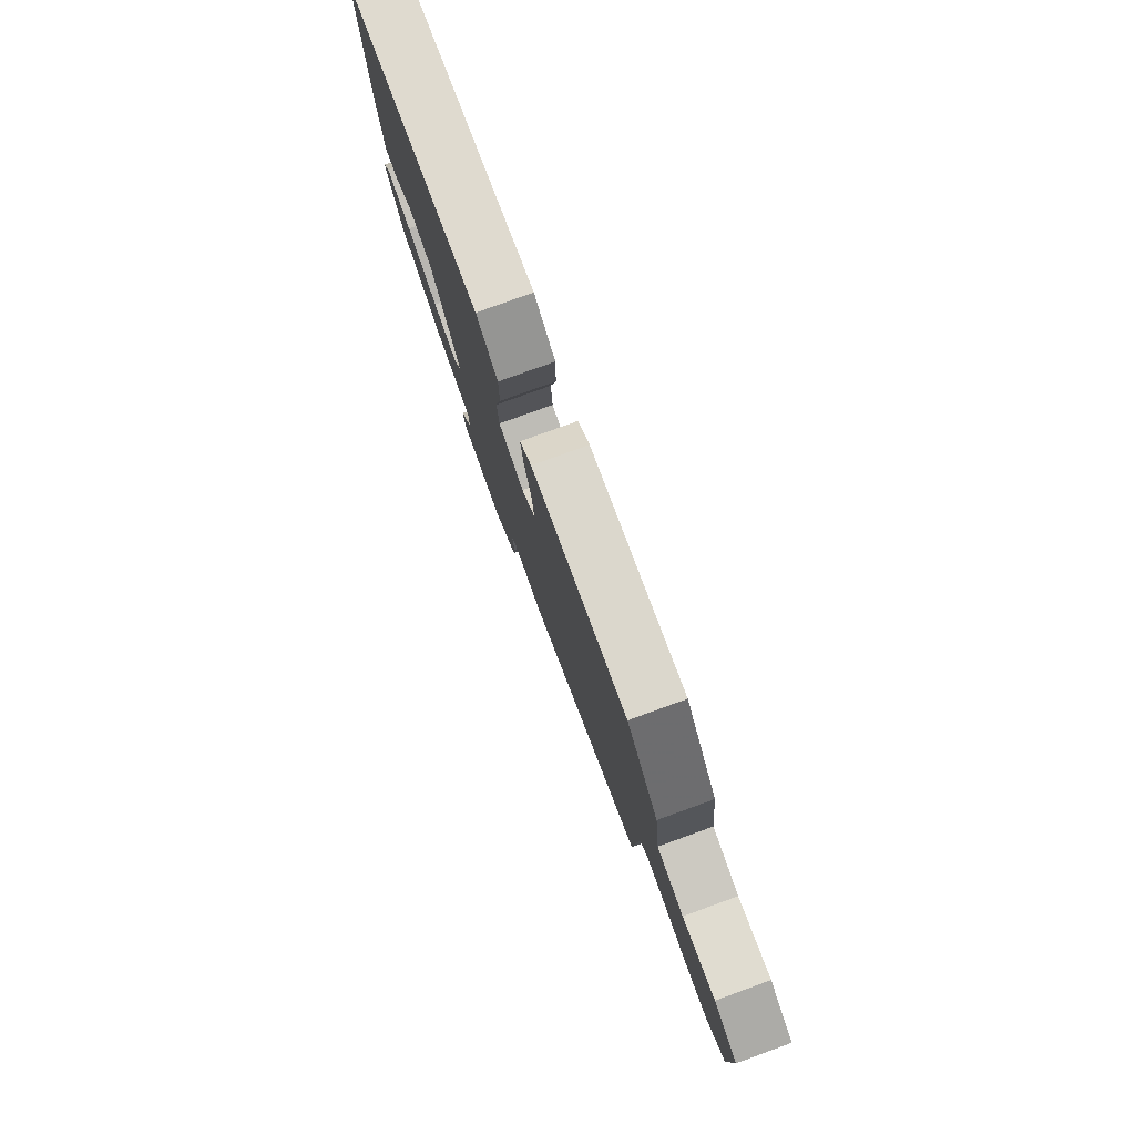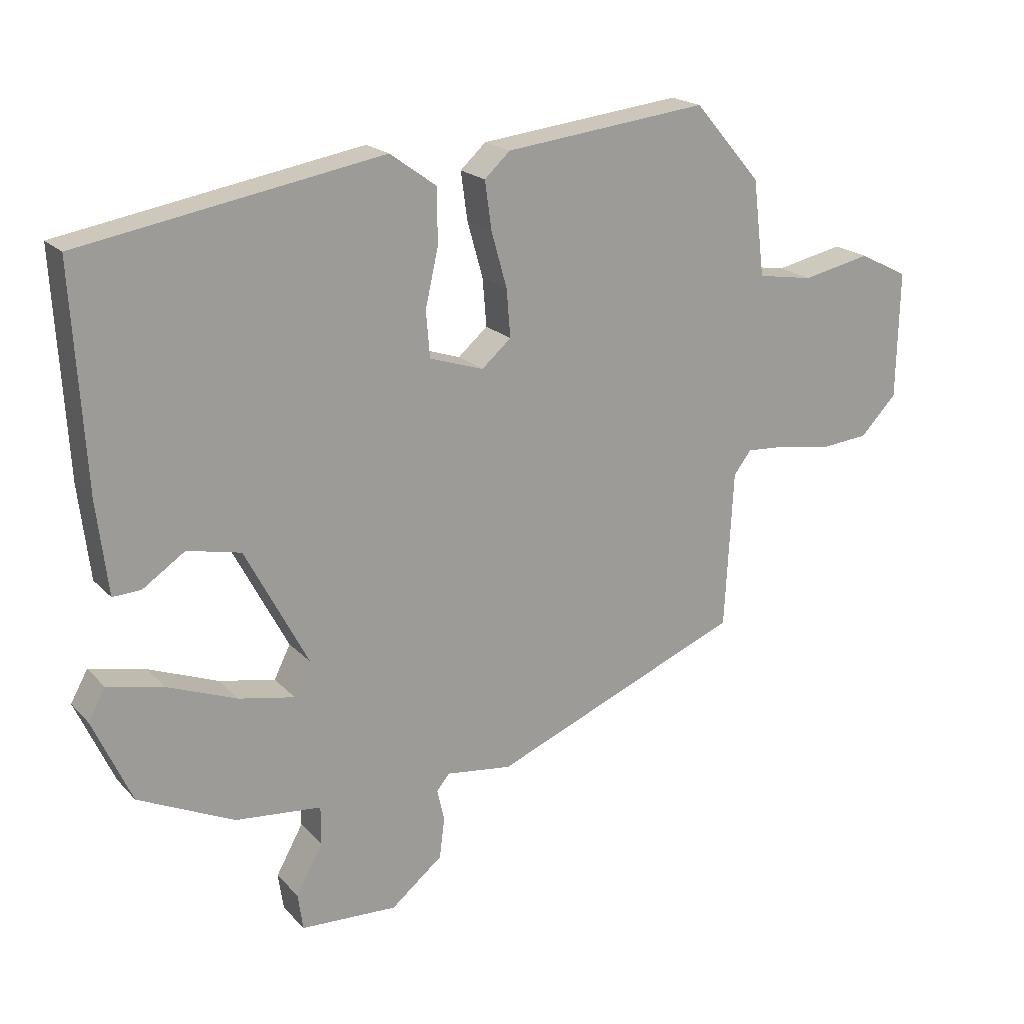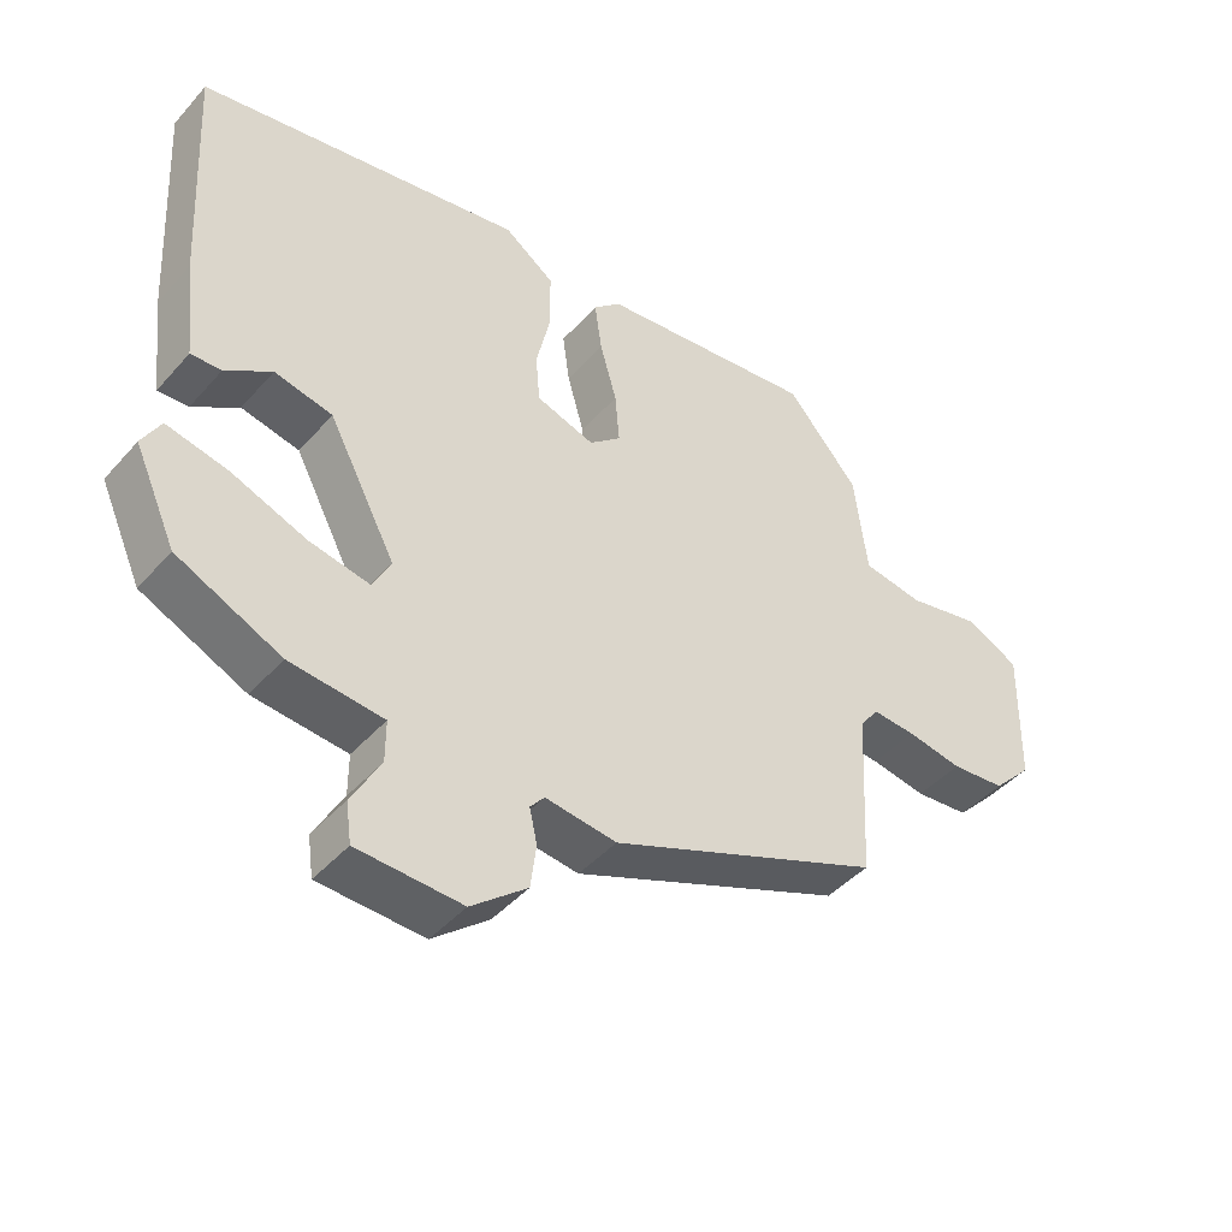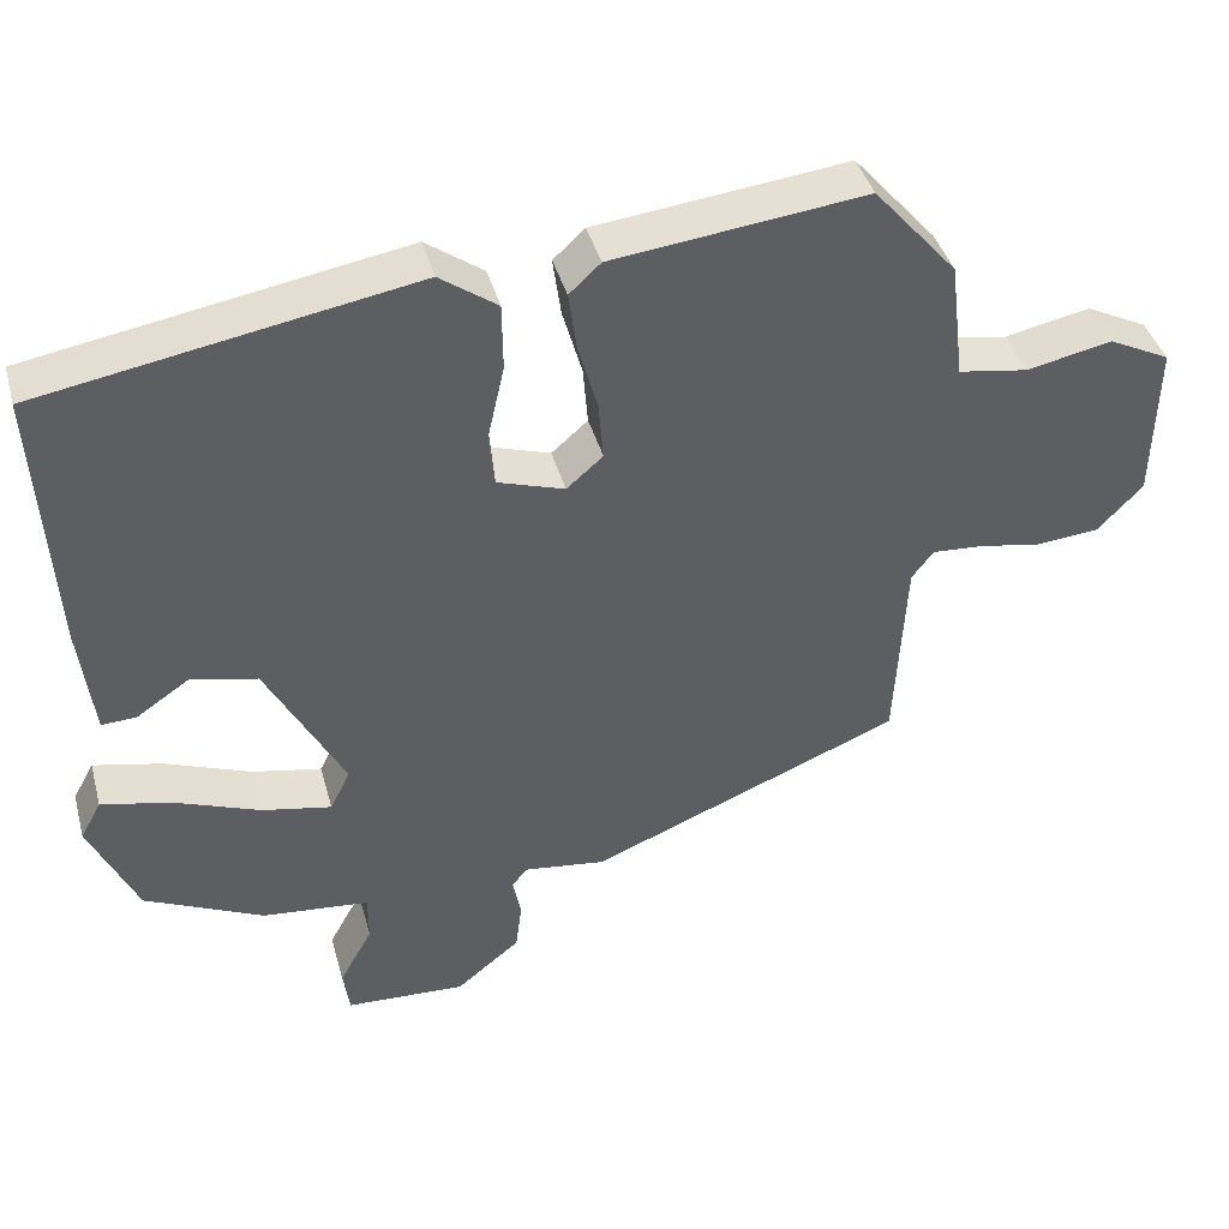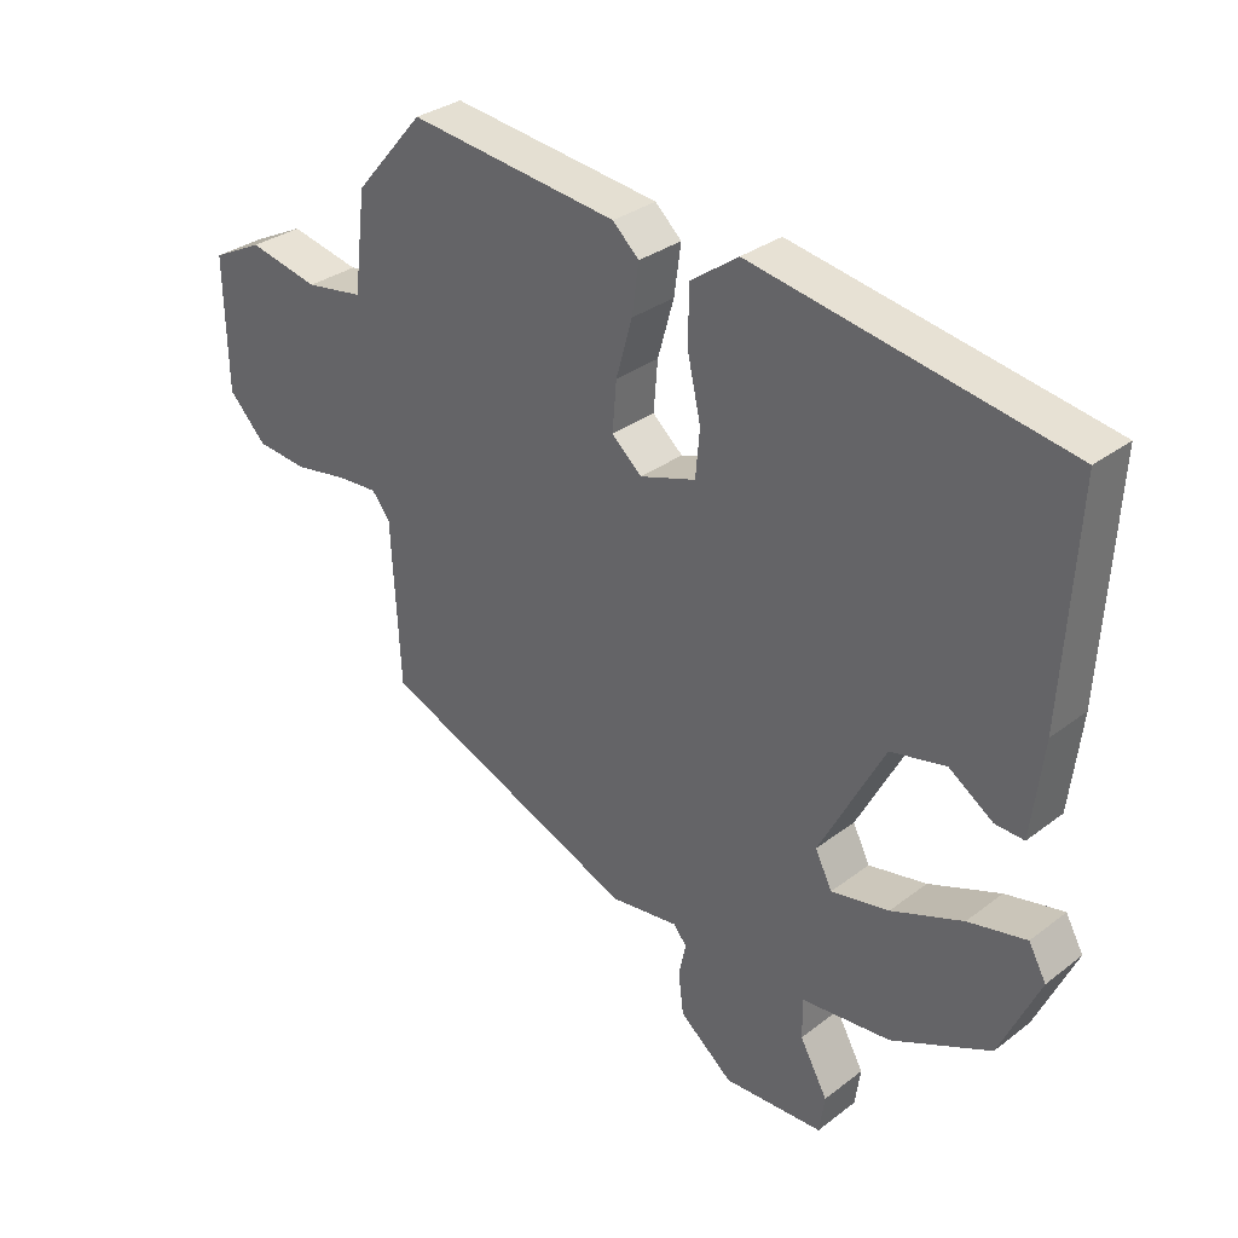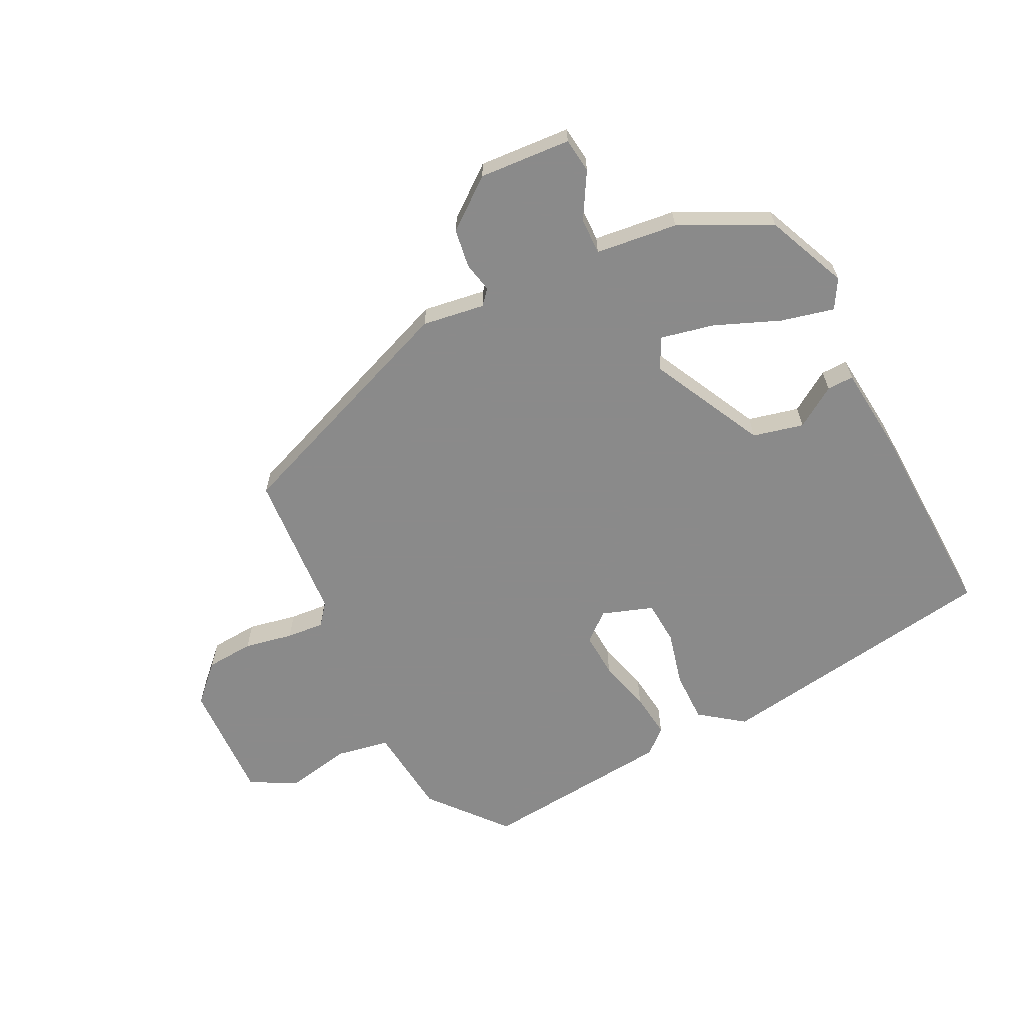
<metadata>
{"format":"obj","ext":"obj","renderer":"f3d","projection":"perspective","resolution":1024,"background":"white","views":[{"elev":78.9,"azim":70.1,"up":"+Z"},{"elev":19.8,"azim":-29.5,"up":"+Z"},{"elev":-44.0,"azim":-38.2,"up":"+Z"},{"elev":41.1,"azim":-15.2,"up":"+Z"},{"elev":31.8,"azim":-136.9,"up":"+Z"},{"elev":-63.6,"azim":-154.5,"up":"+Y"}]}
</metadata>
<code>
v 0.498 0.07 -0.324
v 0.112 0.07 -0.481
v 0.011 0.07 -0.468
v -0.009 0.07 -0.492
v 0.002 0.07 -0.541
v -0.006 0.07 -0.603
v -0.085 0.07 -0.667
v -0.233 0.07 -0.66
v -0.241 0.07 -0.604
v -0.2 0.07 -0.53
v -0.2 0.07 -0.471
v -0.332 0.07 -0.458
v -0.479 0.07 -0.389
v -0.538 0.07 -0.259
v -0.512 0.07 -0.212
v -0.426 0.07 -0.231
v -0.32 0.07 -0.272
v -0.234 0.07 -0.289
v -0.209 0.07 -0.239
v -0.305 0.07 -0.057
v -0.387 0.07 -0.039
v -0.452 0.07 -0.083
v -0.495 0.07 -0.085
v -0.512 0.07 0.057
v -0.531 0.07 0.39
v -0.07 0.07 0.47
v 0.001 0.07 0.419
v 0.002 0.07 0.336
v -0.018 0.07 0.247
v -0.012 0.07 0.177
v 0.071 0.07 0.15
v 0.116 0.07 0.189
v 0.11 0.07 0.262
v 0.086 0.07 0.347
v 0.076 0.07 0.42
v 0.115 0.07 0.456
v 0.427 0.07 0.492
v 0.53 0.07 0.373
v 0.548 0.07 0.226
v 0.634 0.07 0.212
v 0.739 0.07 0.234
v 0.815 0.07 0.196
v 0.811 0.07 0
v 0.755 0.07 -0.058
v 0.678 0.07 -0.065
v 0.599 0.07 -0.051
v 0.538 0.07 -0.047
v 0.511 0.07 -0.082
v 0.498 0 -0.324
v 0.112 0 -0.481
v 0.011 0 -0.468
v -0.009 0 -0.492
v 0.002 0 -0.541
v -0.006 0 -0.603
v -0.085 0 -0.667
v -0.233 0 -0.66
v -0.241 0 -0.604
v -0.2 0 -0.53
v -0.2 0 -0.471
v -0.332 0 -0.458
v -0.479 0 -0.389
v -0.538 0 -0.259
v -0.512 0 -0.212
v -0.426 0 -0.231
v -0.32 0 -0.272
v -0.234 0 -0.289
v -0.209 0 -0.239
v -0.305 0 -0.057
v -0.387 0 -0.039
v -0.452 0 -0.083
v -0.495 0 -0.085
v -0.512 0 0.057
v -0.531 0 0.39
v -0.07 0 0.47
v 0.001 0 0.419
v 0.002 0 0.336
v -0.018 0 0.247
v -0.012 0 0.177
v 0.071 0 0.15
v 0.116 0 0.189
v 0.11 0 0.262
v 0.086 0 0.347
v 0.076 0 0.42
v 0.115 0 0.456
v 0.427 0 0.492
v 0.53 0 0.373
v 0.548 0 0.226
v 0.634 0 0.212
v 0.739 0 0.234
v 0.815 0 0.196
v 0.811 0 0
v 0.755 0 -0.058
v 0.678 0 -0.065
v 0.599 0 -0.051
v 0.538 0 -0.047
v 0.511 0 -0.082
f 43 44 45 46
f 43 46 47
f 40 41 42 43
f 39 40 43 47
f 38 39 47 48
f 33 34 35 36
f 32 33 36 37
f 26 27 28 29
f 26 29 30
f 25 26 30
f 24 25 30
f 21 22 23 24
f 20 21 24 30
f 19 20 30 31
f 14 15 16 17
f 14 17 18
f 11 12 13 14
f 11 14 18
f 7 8 9 10
f 7 10 11
f 4 5 6 7
f 4 7 11 18
f 48 1 2 3
f 37 38 48 3
f 18 19 31 32
f 18 32 37
f 3 4 18 37
f 94 93 92 91
f 95 94 91
f 91 90 89 88
f 95 91 88 87
f 96 95 87 86
f 84 83 82 81
f 85 84 81 80
f 77 76 75 74
f 78 77 74
f 78 74 73
f 78 73 72
f 72 71 70 69
f 78 72 69 68
f 79 78 68 67
f 65 64 63 62
f 66 65 62
f 62 61 60 59
f 66 62 59
f 58 57 56 55
f 59 58 55
f 55 54 53 52
f 66 59 55 52
f 51 50 49 96
f 51 96 86 85
f 80 79 67 66
f 85 80 66
f 85 66 52 51
f 1 49 50 2
f 2 50 51 3
f 3 51 52 4
f 4 52 53 5
f 5 53 54 6
f 6 54 55 7
f 7 55 56 8
f 8 56 57 9
f 9 57 58 10
f 10 58 59 11
f 11 59 60 12
f 12 60 61 13
f 13 61 62 14
f 14 62 63 15
f 15 63 64 16
f 16 64 65 17
f 17 65 66 18
f 18 66 67 19
f 19 67 68 20
f 20 68 69 21
f 21 69 70 22
f 22 70 71 23
f 23 71 72 24
f 24 72 73 25
f 25 73 74 26
f 26 74 75 27
f 27 75 76 28
f 28 76 77 29
f 29 77 78 30
f 30 78 79 31
f 31 79 80 32
f 32 80 81 33
f 33 81 82 34
f 34 82 83 35
f 35 83 84 36
f 36 84 85 37
f 37 85 86 38
f 38 86 87 39
f 39 87 88 40
f 40 88 89 41
f 41 89 90 42
f 42 90 91 43
f 43 91 92 44
f 44 92 93 45
f 45 93 94 46
f 46 94 95 47
f 47 95 96 48
f 48 96 49 1

</code>
